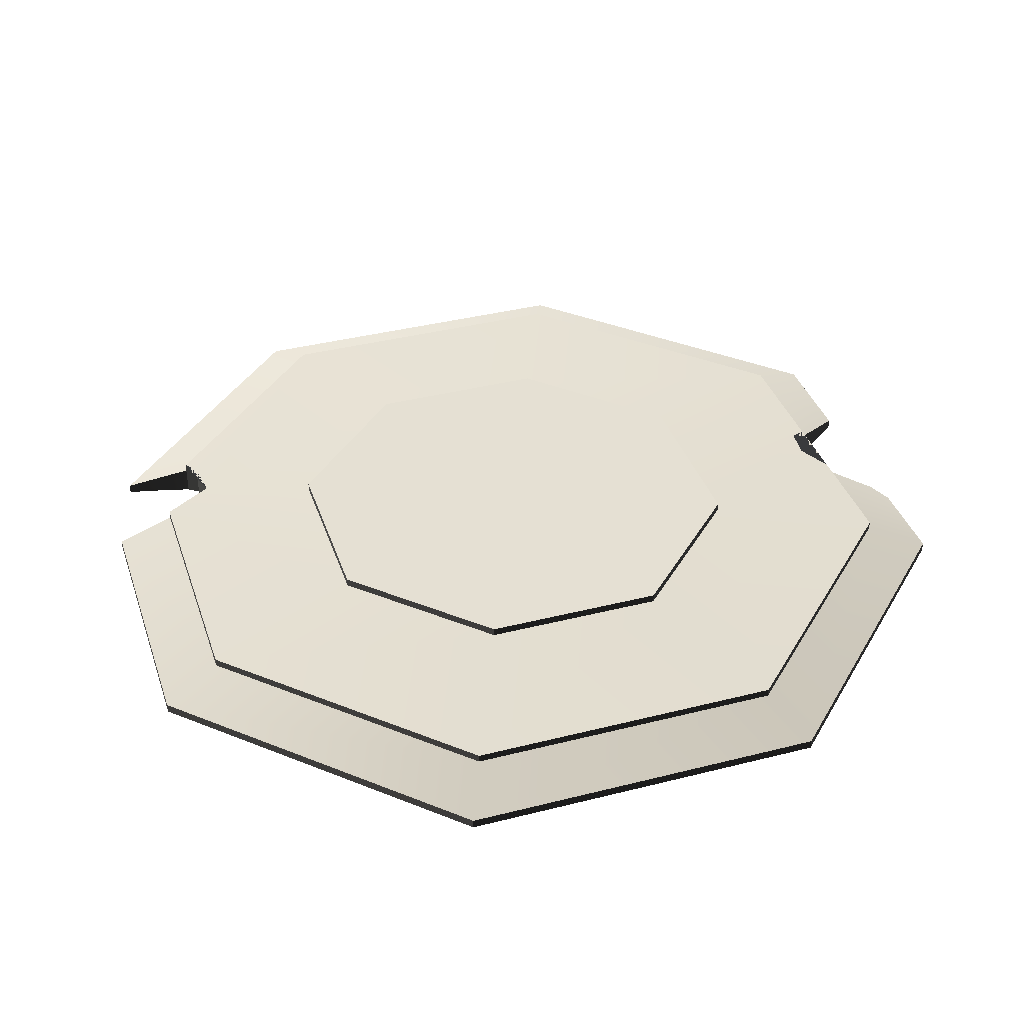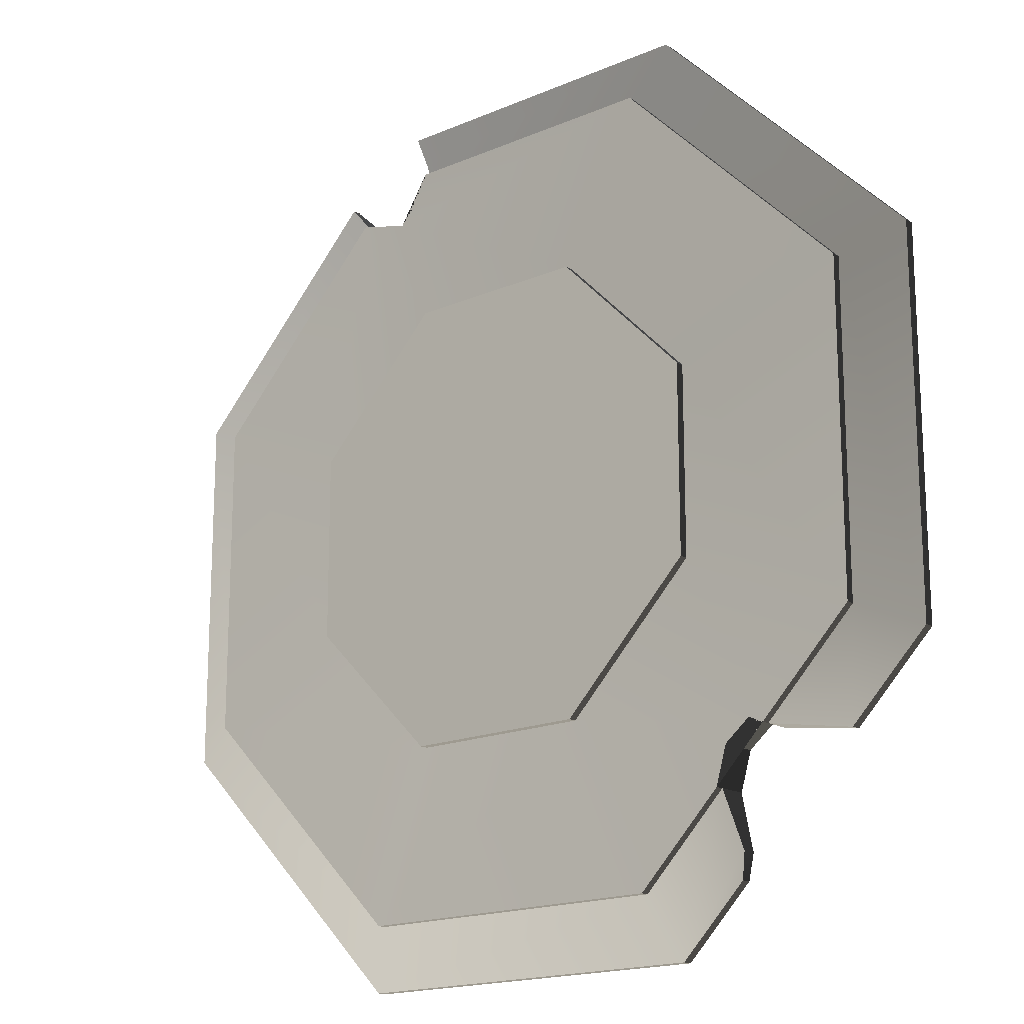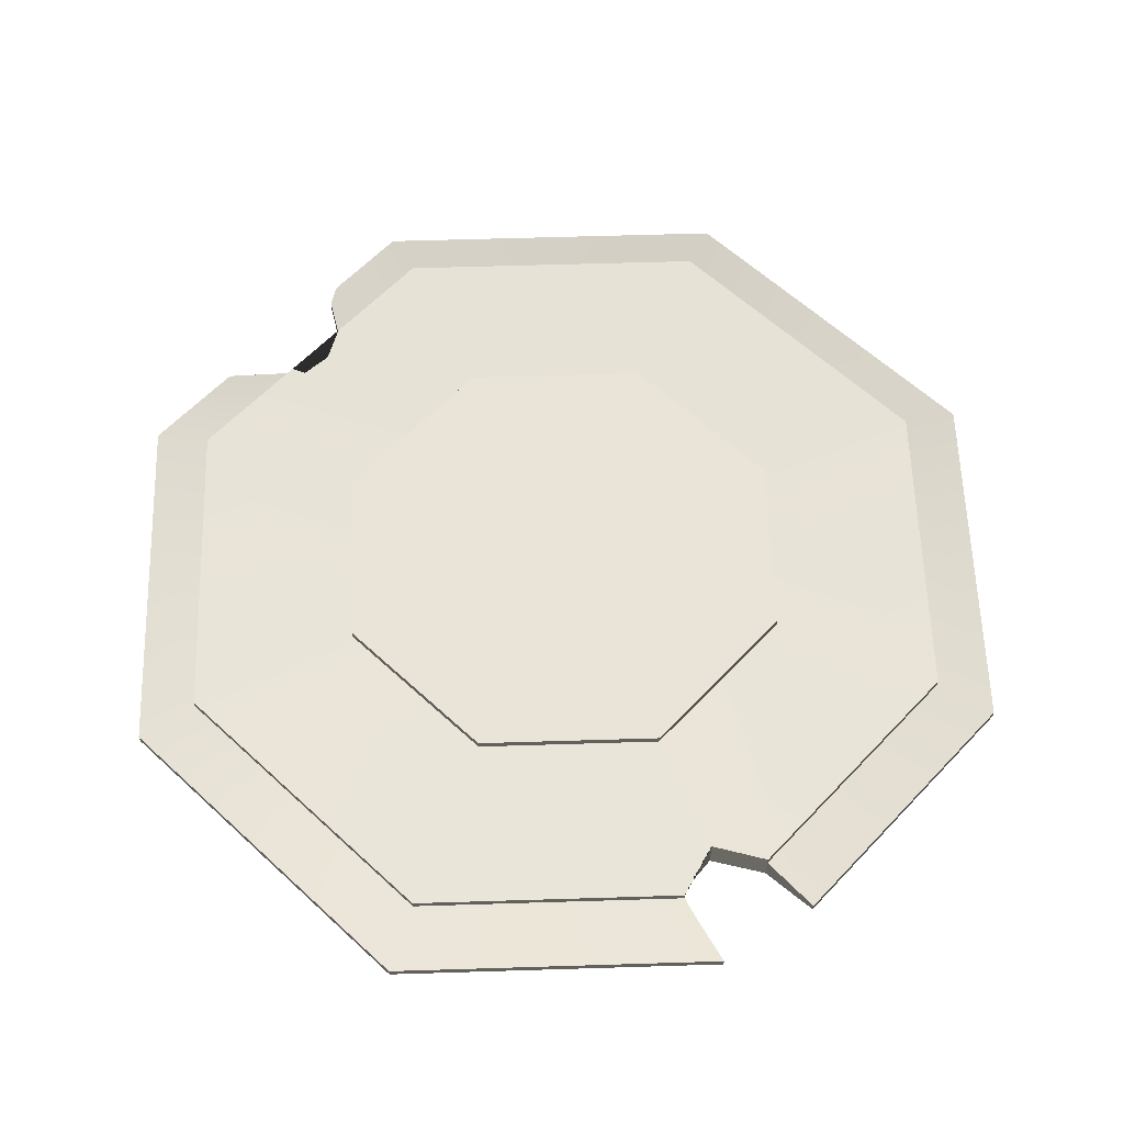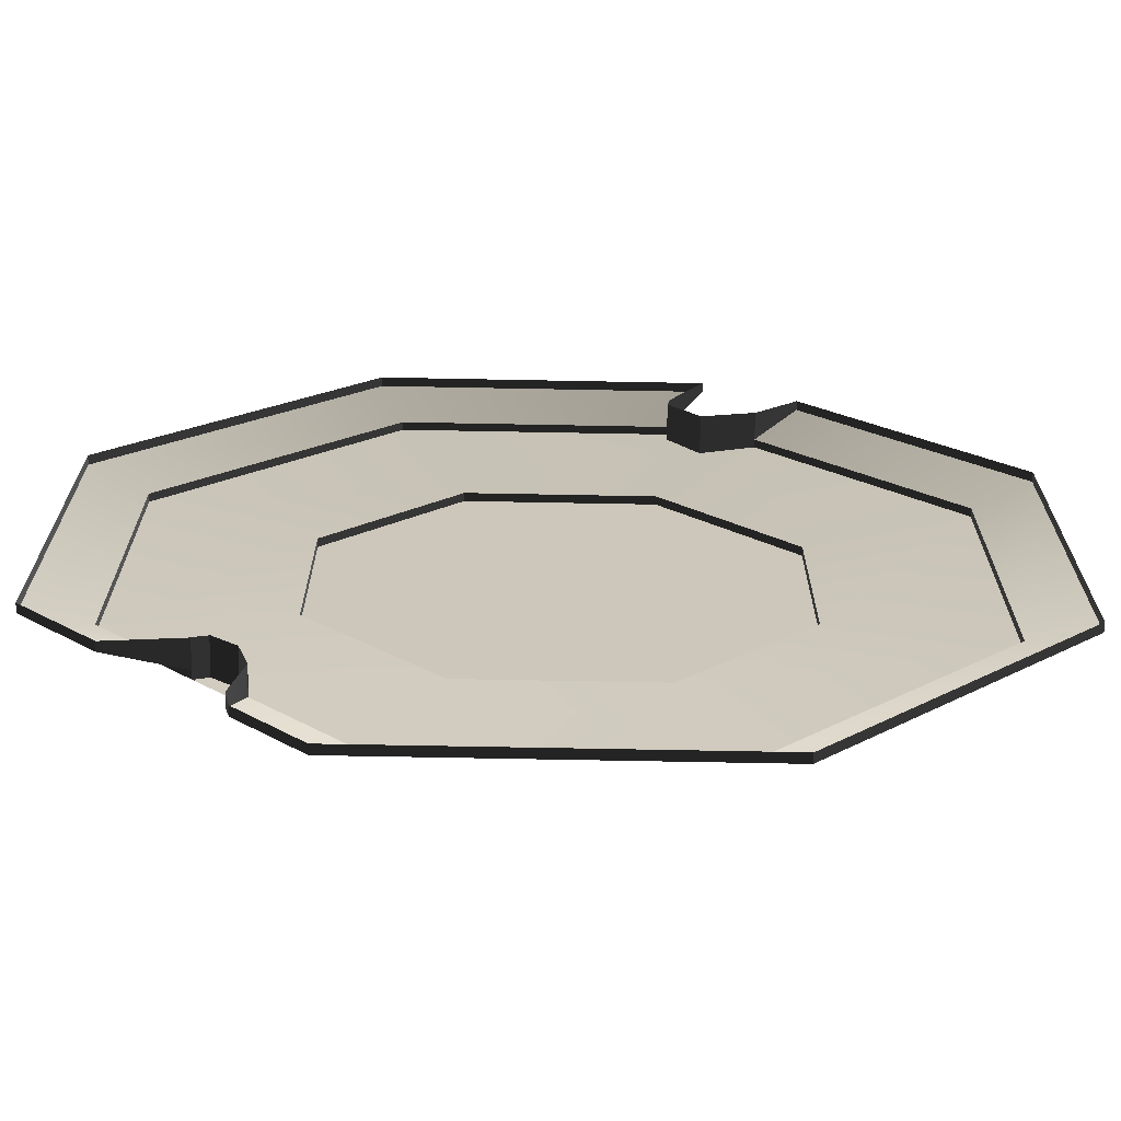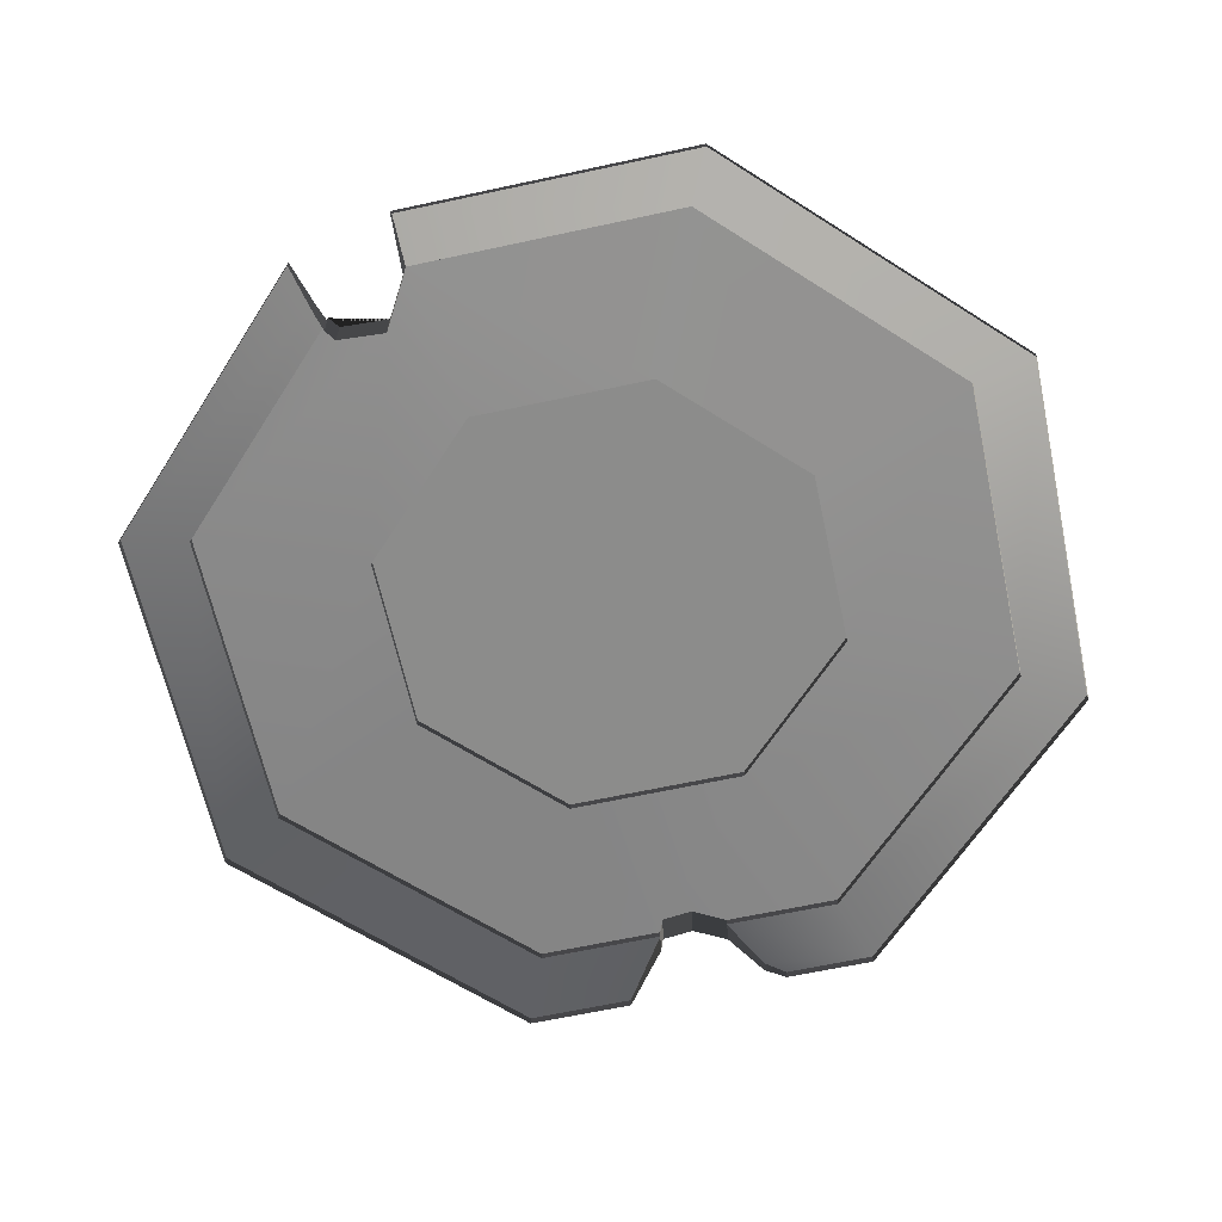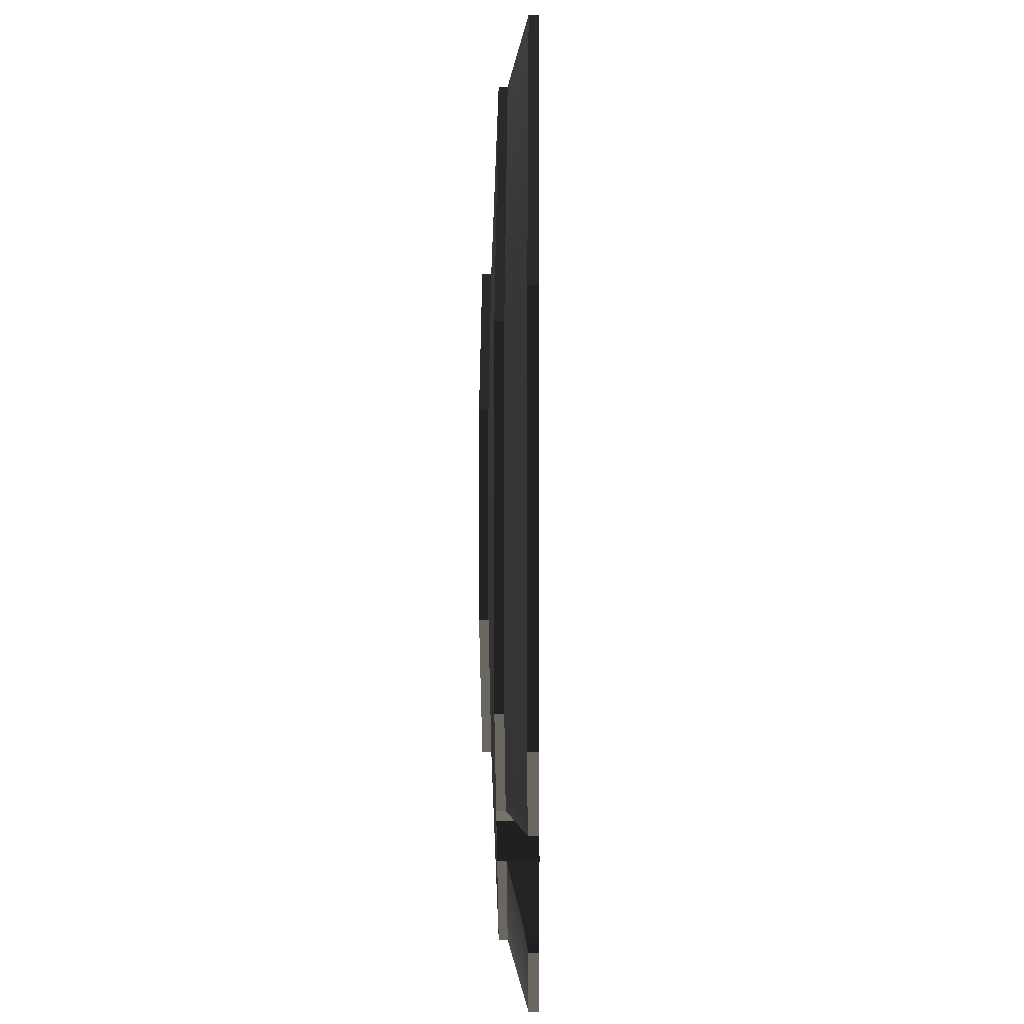
<metadata>
{"format":"obj","ext":"obj","renderer":"f3d","projection":"perspective","resolution":1024,"background":"white","views":[{"elev":38.0,"azim":117.1,"up":"+Y"},{"elev":-17.2,"azim":-139.2,"up":"+Z"},{"elev":61.1,"azim":-1.8,"up":"+Y"},{"elev":-68.8,"azim":-1.1,"up":"+Z"},{"elev":-64.1,"azim":57.3,"up":"+Y"},{"elev":0.7,"azim":-89.4,"up":"+Z"}]}
</metadata>
<code>
v  -4.899 0.4623 2.029
v  -2.029 0.4623 4.899
v  4.899 0.4623 2.029
v  4.899 0.4623 -2.029
v  2.029 0.4623 -4.899
v  -2.029 0.4623 -4.899
v  -4.899 0.4623 -2.029
v  -2.823 0.5638 1.169
v  -1.169 0.5638 2.823
v  1.169 0.5638 2.823
v  2.823 0.5638 1.169
v  2.823 0.5638 -1.169
v  1.169 0.5638 -2.823
v  -1.169 0.5638 -2.823
v  -2.823 0.5638 -1.169
v  -2.823 0.6693 1.169
v  -1.169 0.6693 2.823
v  1.169 0.6693 2.823
v  2.823 0.6693 1.169
v  2.823 0.6693 -1.169
v  1.169 0.6693 -2.823
v  -1.169 0.6693 -2.823
v  -2.823 0.6693 -1.169
v  -5.657 0.1184 2.343
v  -2.343 0.1184 5.657
v  5.657 0.1184 2.343
v  5.657 0.1184 -2.343
v  2.343 0.1184 -5.657
v  -2.343 0.1184 -5.657
v  -5.657 0.1184 -2.343
v  -2.029 0.3593 4.899
v  -4.899 0.3593 2.029
v  -4.899 0.3593 -2.029
v  -2.029 0.3593 -4.899
v  2.029 0.3593 -4.899
v  4.899 0.3593 -2.029
v  4.899 0.3593 2.029
v  -5.657 0 2.343
v  -2.343 0 5.657
v  5.657 0 2.343
v  5.657 0 -2.343
v  2.343 0 -5.657
v  -2.343 0 -5.657
v  -5.657 0 -2.343
v  -3.172 0 -4.829
v  -3.172 0.1184 -4.829
v  -3.242 0.1728 -4.517
v  -3.099 0.3593 -3.829
v  -3.096 0.4623 -3.833
v  -3.241 0.4734 -3.366
v  -3.559 0.4713 -3.109
v  -3.74 0.4623 -3.189
v  -3.74 0.3593 -3.189
v  -4.678 0.1184 -3.323
v  -4.678 0 -3.323
v  -3.172 0 -4.829
v  -3.242 0 -4.517
v  -3.099 0 -3.829
v  -3.096 -0.0078 -3.833
v  -3.241 0.0033 -3.366
v  -3.559 0.0012 -3.109
v  -3.559 0.0057 -3.109
v  -3.74 -0.0033 -3.189
v  -3.74 0 -3.189
v  -4.678 0 -3.323
v  3.028 0 4.973
v  3.035 0.1184 4.965
v  2.471 0.3593 4.457
v  2.471 0.4623 4.457
v  1.768 0.4932 4.267
v  1.364 0.4707 4.727
v  1.393 0.4623 4.899
v  1.393 0.3593 4.899
v  1.522 0.2871 5.126
v  1.856 0.1184 5.657
v  1.856 0 5.657
v  3.028 -0 4.973
v  3.035 -0 4.965
v  2.471 -0 4.457
v  2.471 -0 4.457
v  1.768 -0 4.267
v  1.364 -0 4.727
v  1.393 -0 4.899
v  1.393 -0 4.899
v  1.522 -0 5.126
v  1.856 -0 5.657
v  1.856 -0 5.657
o Cylinder002
g Cylinder002
f 24 25 31 32
f 26 27 36 37
f 27 28 35 36
f 28 29 34 35
f 29 46 47 48 34
f 30 24 32 33
f 23 16 17 18 19 20 21 22
f 1 2 9 8
f 3 4 12 11
f 4 5 13 12
f 5 6 14 13
f 7 1 8 15
f 8 9 17 16
f 9 10 18 17
f 10 11 19 18
f 11 12 20 19
f 12 13 21 20
f 13 14 22 21
f 14 15 23 22
f 15 8 16 23
f 2 1 32 31
f 1 7 33 32
f 49 6 34 48
f 6 5 35 34
f 5 4 36 35
f 4 3 37 36
f 25 24 38 39
f 27 26 40 41
f 28 27 41 42
f 29 28 42 43
f 46 29 43 45
f 24 30 44 38
f 55 44 30 54
f 54 30 33 53
f 53 33 7 52
f 52 7 15 14 6 49 50 51
f 47 46 56 57
f 48 47 57 58
f 50 49 59 60
f 51 50 60 61
f 52 51 62 63
f 54 53 64 65
f 66 40 26 67
f 67 26 37 68
f 68 37 3 69
f 69 3 11 10 70
f 70 10 9 2 72 71
f 72 2 31 73
f 74 73 31 25 75
f 75 25 39 76
f 66 67 78 77
f 67 68 79 78
f 68 69 80 79
f 69 70 81 80
f 70 71 82 81
f 71 72 83 82
f 72 73 84 83
f 73 74 85 84
f 74 75 86 85
f 75 76 87 86

</code>
